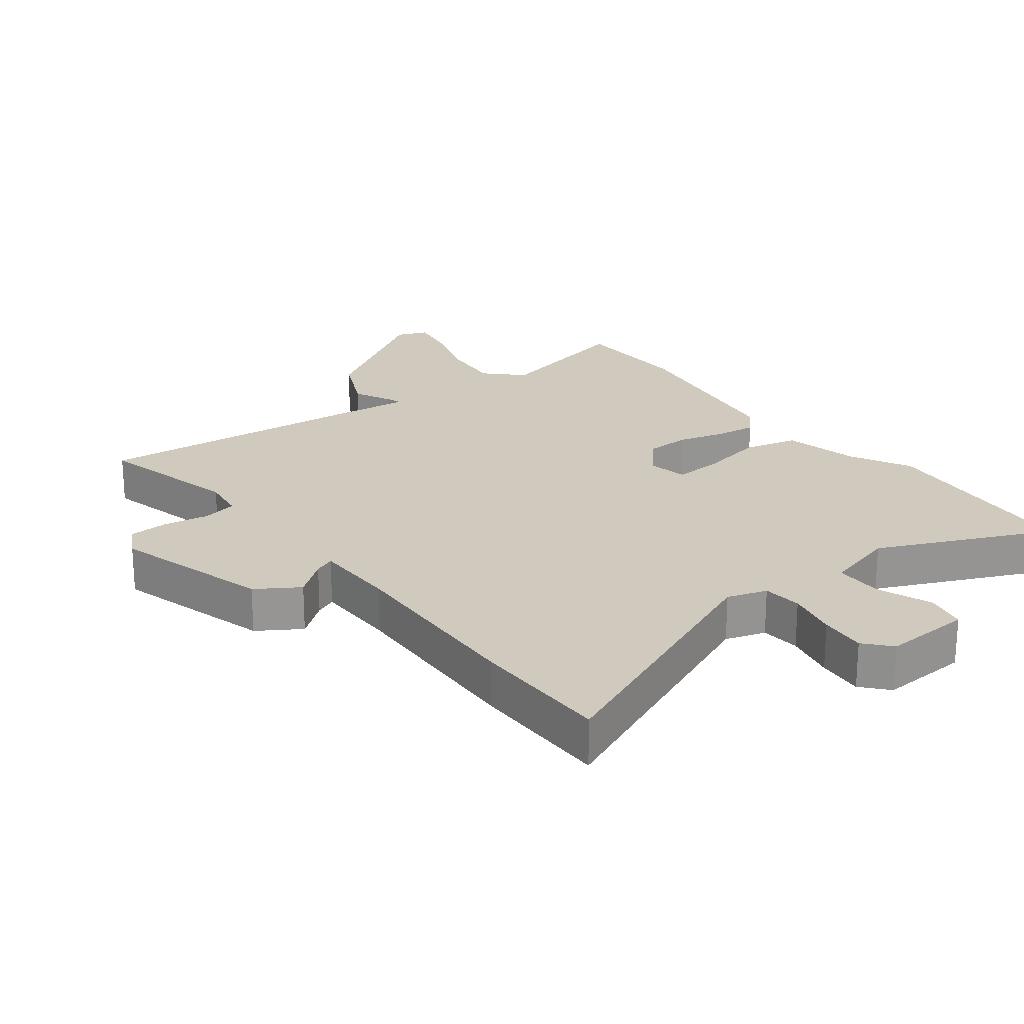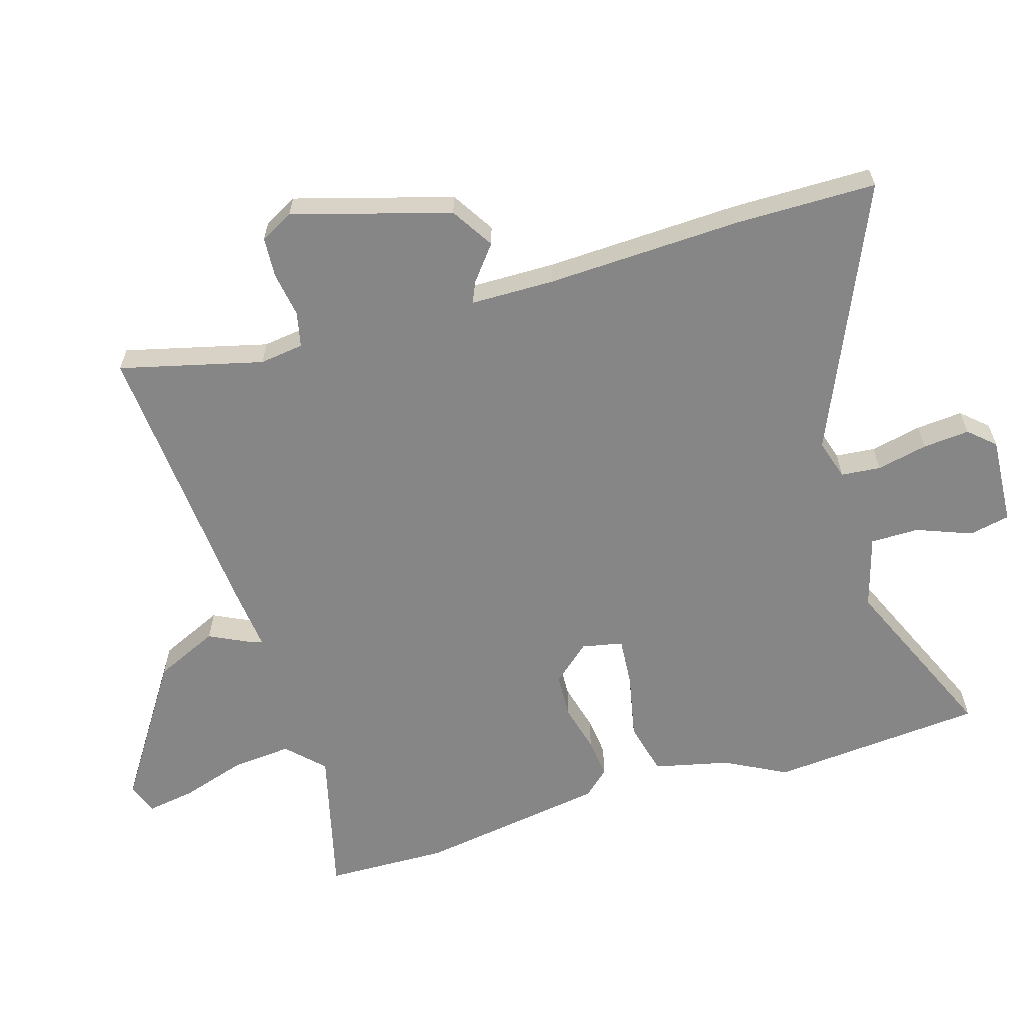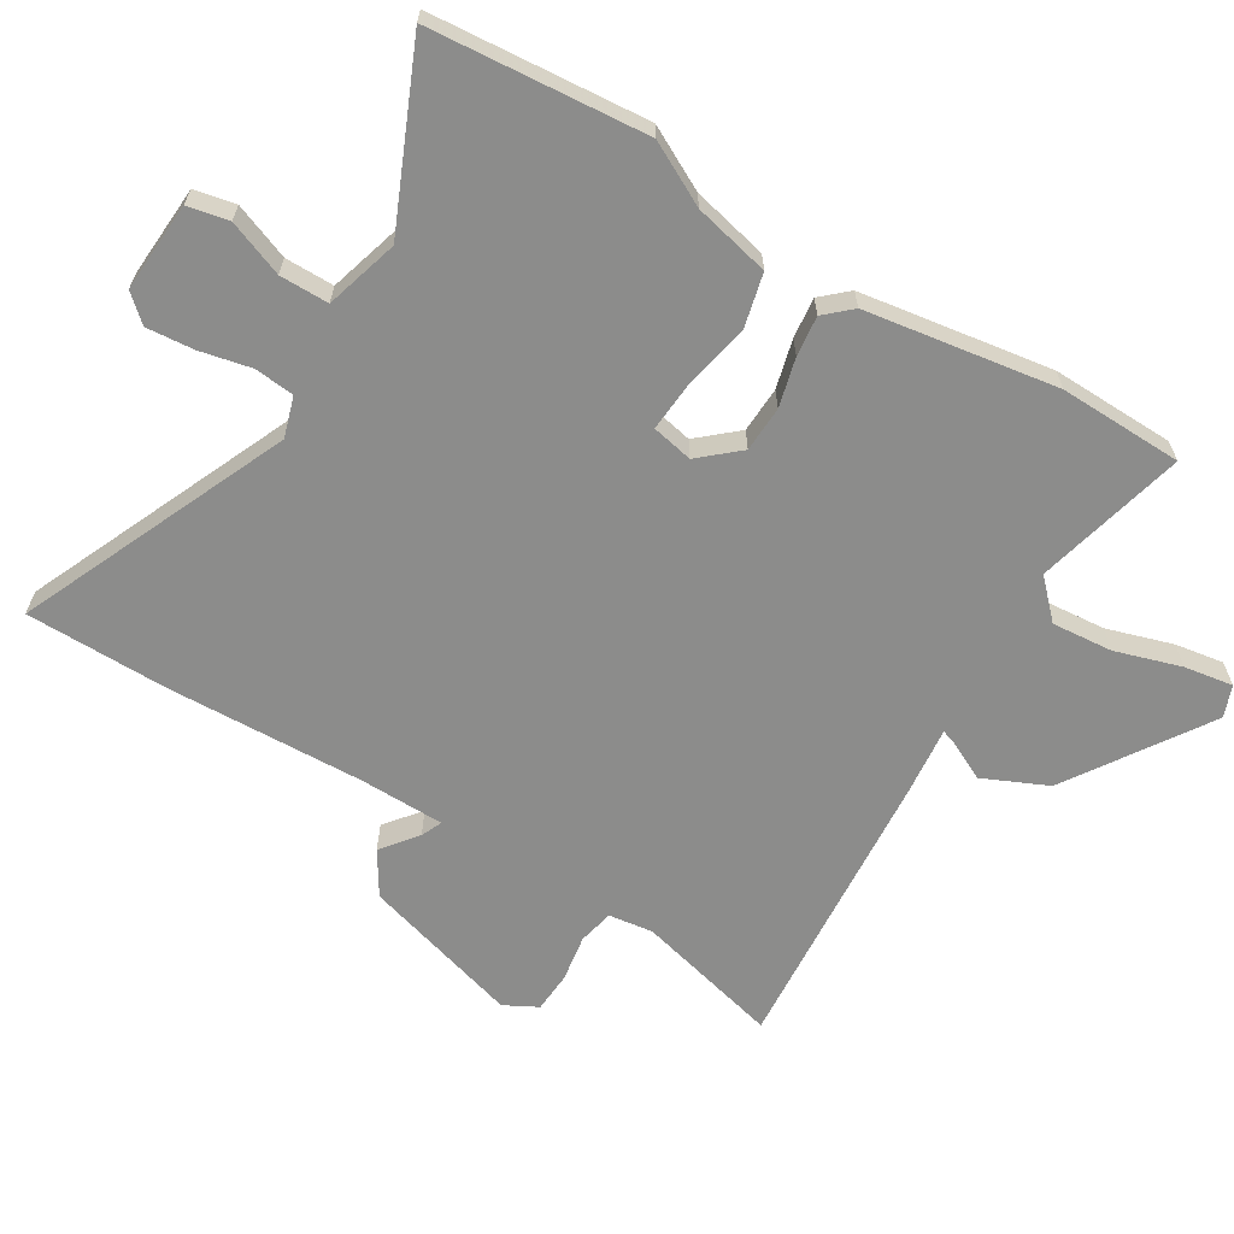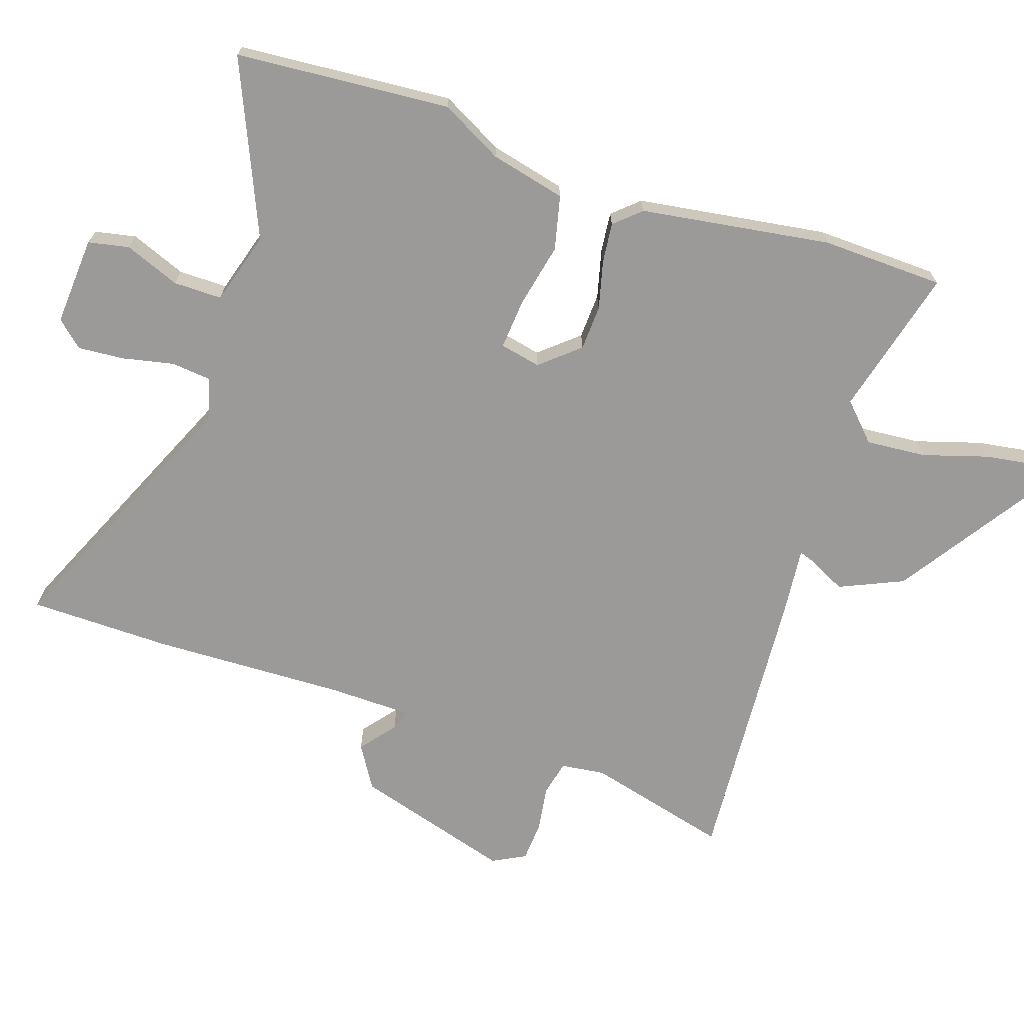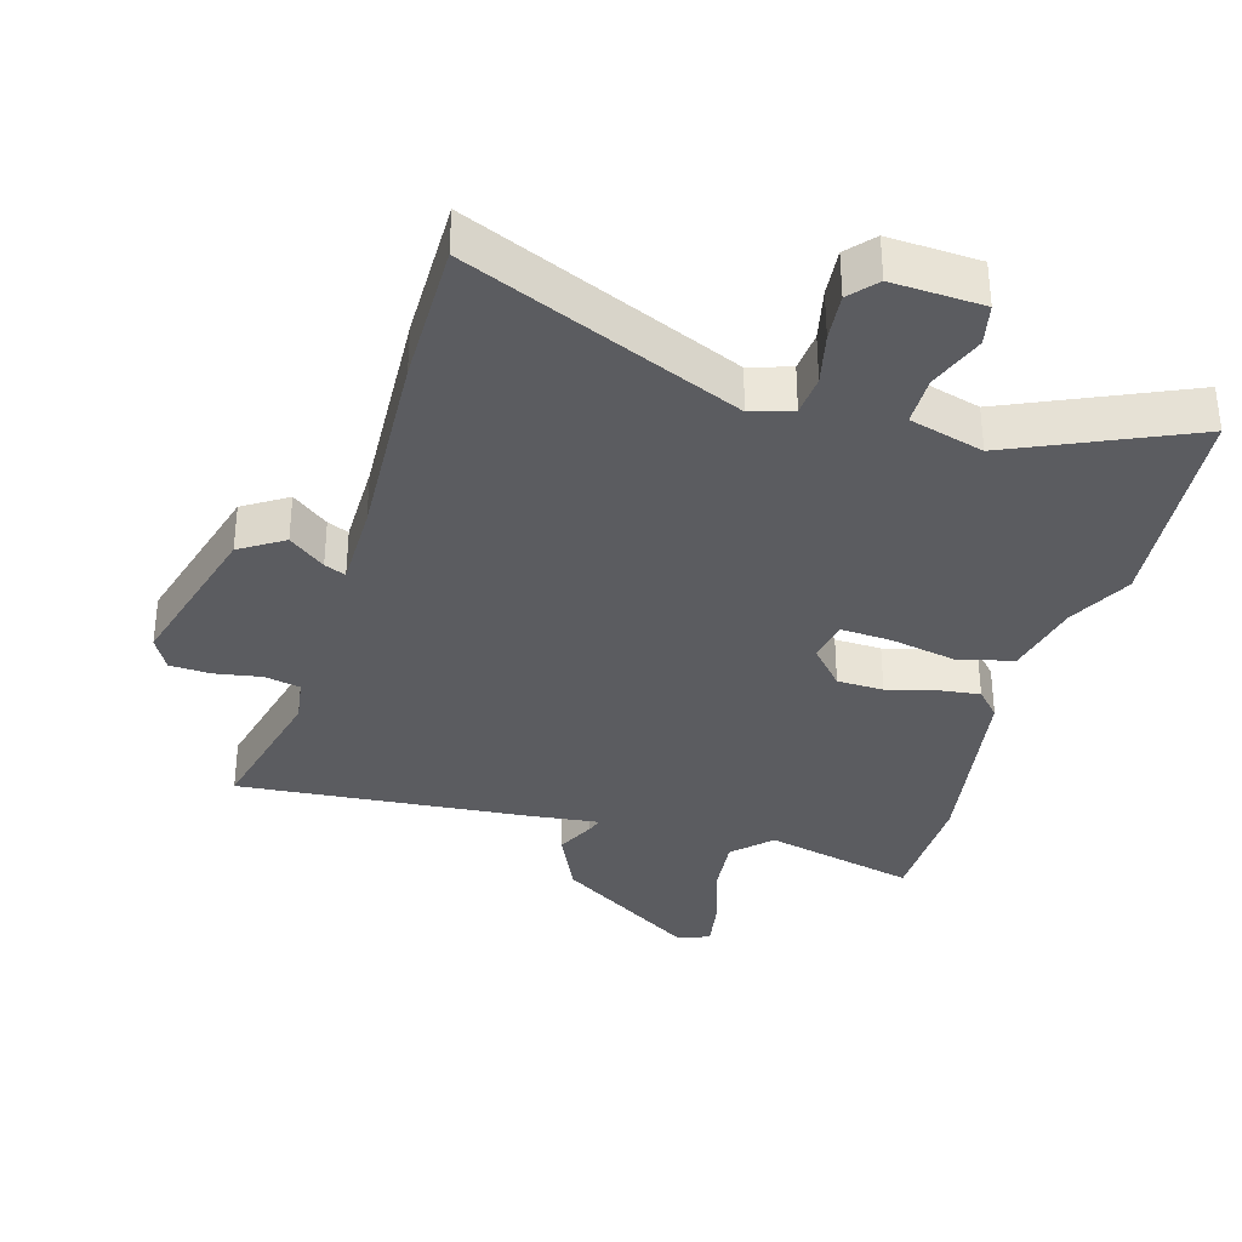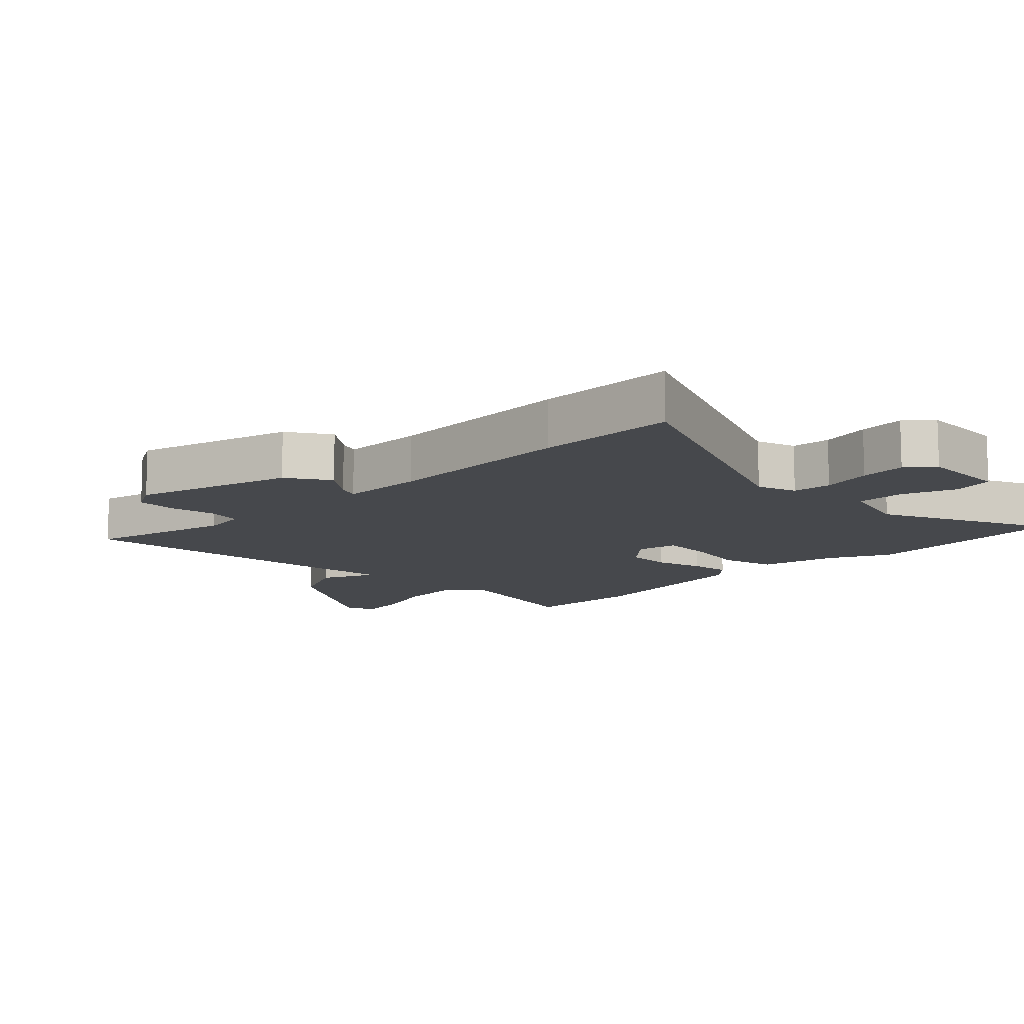
<metadata>
{"format":"obj","ext":"obj","renderer":"f3d","projection":"perspective","resolution":1024,"background":"white","views":[{"elev":22.8,"azim":143.1,"up":"+Y"},{"elev":-62.1,"azim":106.9,"up":"+Y"},{"elev":-64.1,"azim":-121.1,"up":"+Y"},{"elev":-69.4,"azim":-108.7,"up":"+Y"},{"elev":-34.6,"azim":164.4,"up":"+Y"},{"elev":-11.4,"azim":135.8,"up":"+Y"}]}
</metadata>
<code>
v -0.504 0.07 0.332
v -0.499 0.07 0.521
v -0.27 0.07 0.463
v -0.215 0.07 0.517
v -0.223 0.07 0.61
v -0.254 0.07 0.71
v -0.266 0.07 0.785
v -0.218 0.07 0.803
v -0.006 0.07 0.663
v 0.038 0.07 0.565
v 0.009 0.07 0.506
v 0.001 0.07 0.483
v 0.108 0.07 0.494
v 0.547 0.07 0.527
v 0.491 0.07 0.306
v 0.5 0.07 0.238
v 0.554 0.07 0.226
v 0.625 0.07 0.237
v 0.687 0.07 0.233
v 0.714 0.07 0.182
v 0.643 0.07 -0.061
v 0.577 0.07 -0.102
v 0.523 0.07 -0.059
v 0.491 0.07 -0.045
v 0.489 0.07 -0.175
v 0.5 0.07 -0.476
v 0.498 0.07 -0.694
v 0.088 0.07 -0.513
v 0.026 0.07 -0.532
v 0.02 0.07 -0.593
v 0.037 0.07 -0.672
v 0.043 0.07 -0.744
v 0.007 0.07 -0.784
v -0.13 0.07 -0.775
v -0.143 0.07 -0.712
v -0.11 0.07 -0.627
v -0.11 0.07 -0.552
v -0.222 0.07 -0.519
v -0.489 0.07 -0.635
v -0.516 0.07 -0.304
v -0.466 0.07 -0.209
v -0.439 0.07 -0.093
v -0.356 0.07 -0.073
v -0.256 0.07 -0.094
v -0.179 0.07 -0.1
v -0.166 0.07 -0.037
v -0.217 0.07 0.022
v -0.287 0.07 0.025
v -0.361 0.07 0.006
v -0.423 0.07 -0.001
v -0.459 0.07 0.039
v -0.504 0 0.332
v -0.499 0 0.521
v -0.27 0 0.463
v -0.215 0 0.517
v -0.223 0 0.61
v -0.254 0 0.71
v -0.266 0 0.785
v -0.218 0 0.803
v -0.006 0 0.663
v 0.038 0 0.565
v 0.009 0 0.506
v 0.001 0 0.483
v 0.108 0 0.494
v 0.547 0 0.527
v 0.491 0 0.306
v 0.5 0 0.238
v 0.554 0 0.226
v 0.625 0 0.237
v 0.687 0 0.233
v 0.714 0 0.182
v 0.643 0 -0.061
v 0.577 0 -0.102
v 0.523 0 -0.059
v 0.491 0 -0.045
v 0.489 0 -0.175
v 0.5 0 -0.476
v 0.498 0 -0.694
v 0.088 0 -0.513
v 0.026 0 -0.532
v 0.02 0 -0.593
v 0.037 0 -0.672
v 0.043 0 -0.744
v 0.007 0 -0.784
v -0.13 0 -0.775
v -0.143 0 -0.712
v -0.11 0 -0.627
v -0.11 0 -0.552
v -0.222 0 -0.519
v -0.489 0 -0.635
v -0.516 0 -0.304
v -0.466 0 -0.209
v -0.439 0 -0.093
v -0.356 0 -0.073
v -0.256 0 -0.094
v -0.179 0 -0.1
v -0.166 0 -0.037
v -0.217 0 0.022
v -0.287 0 0.025
v -0.361 0 0.006
v -0.423 0 -0.001
v -0.459 0 0.039
f 1 2 3
f 51 1 3
f 50 51 3
f 49 50 3
f 48 49 3
f 47 48 3 4
f 46 47 4
f 41 42 43 44
f 41 44 45
f 40 41 45
f 39 40 45
f 38 39 45
f 37 38 45 46
f 34 35 36
f 33 34 36
f 32 33 36
f 31 32 36
f 30 31 36
f 29 30 36 37
f 46 4 5
f 37 46 5
f 29 37 5
f 28 29 5
f 27 28 5
f 26 27 5
f 25 26 5
f 21 22 23
f 20 21 23
f 19 20 23
f 18 19 23
f 17 18 23
f 16 17 23 24
f 15 16 24
f 12 13 14 15
f 12 15 24 25
f 9 10 11
f 8 9 11
f 7 8 11
f 6 7 11
f 5 6 11
f 5 11 12
f 5 12 25
f 54 53 52
f 54 52 102
f 54 102 101
f 54 101 100
f 54 100 99
f 55 54 99 98
f 55 98 97
f 95 94 93 92
f 96 95 92
f 96 92 91
f 96 91 90
f 96 90 89
f 97 96 89 88
f 87 86 85
f 87 85 84
f 87 84 83
f 87 83 82
f 87 82 81
f 88 87 81 80
f 56 55 97
f 56 97 88
f 56 88 80
f 56 80 79
f 56 79 78
f 56 78 77
f 56 77 76
f 74 73 72
f 74 72 71
f 74 71 70
f 74 70 69
f 74 69 68
f 75 74 68 67
f 75 67 66
f 66 65 64 63
f 76 75 66 63
f 62 61 60
f 62 60 59
f 62 59 58
f 62 58 57
f 62 57 56
f 63 62 56
f 76 63 56
f 1 52 53 2
f 2 53 54 3
f 3 54 55 4
f 4 55 56 5
f 5 56 57 6
f 6 57 58 7
f 7 58 59 8
f 8 59 60 9
f 9 60 61 10
f 10 61 62 11
f 11 62 63 12
f 12 63 64 13
f 13 64 65 14
f 14 65 66 15
f 15 66 67 16
f 16 67 68 17
f 17 68 69 18
f 18 69 70 19
f 19 70 71 20
f 20 71 72 21
f 21 72 73 22
f 22 73 74 23
f 23 74 75 24
f 24 75 76 25
f 25 76 77 26
f 26 77 78 27
f 27 78 79 28
f 28 79 80 29
f 29 80 81 30
f 30 81 82 31
f 31 82 83 32
f 32 83 84 33
f 33 84 85 34
f 34 85 86 35
f 35 86 87 36
f 36 87 88 37
f 37 88 89 38
f 38 89 90 39
f 39 90 91 40
f 40 91 92 41
f 41 92 93 42
f 42 93 94 43
f 43 94 95 44
f 44 95 96 45
f 45 96 97 46
f 46 97 98 47
f 47 98 99 48
f 48 99 100 49
f 49 100 101 50
f 50 101 102 51
f 51 102 52 1

</code>
